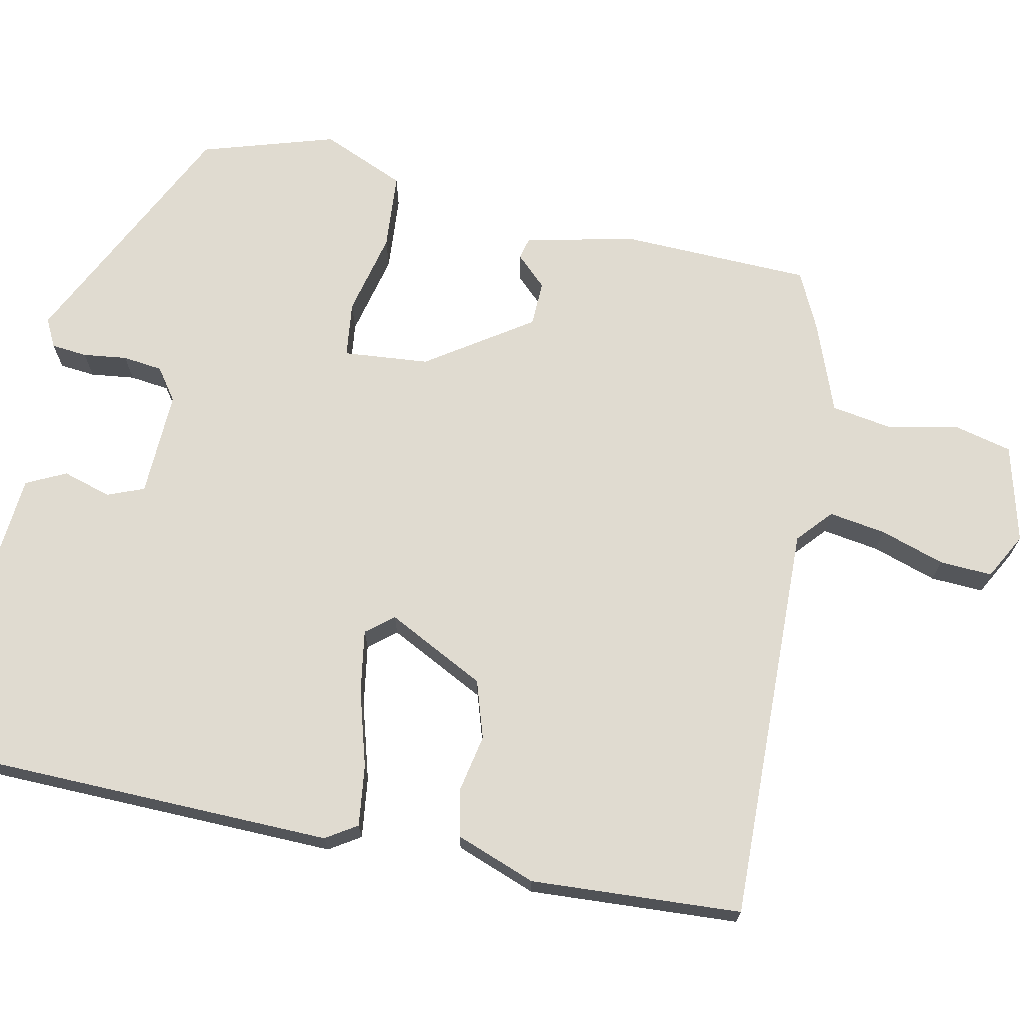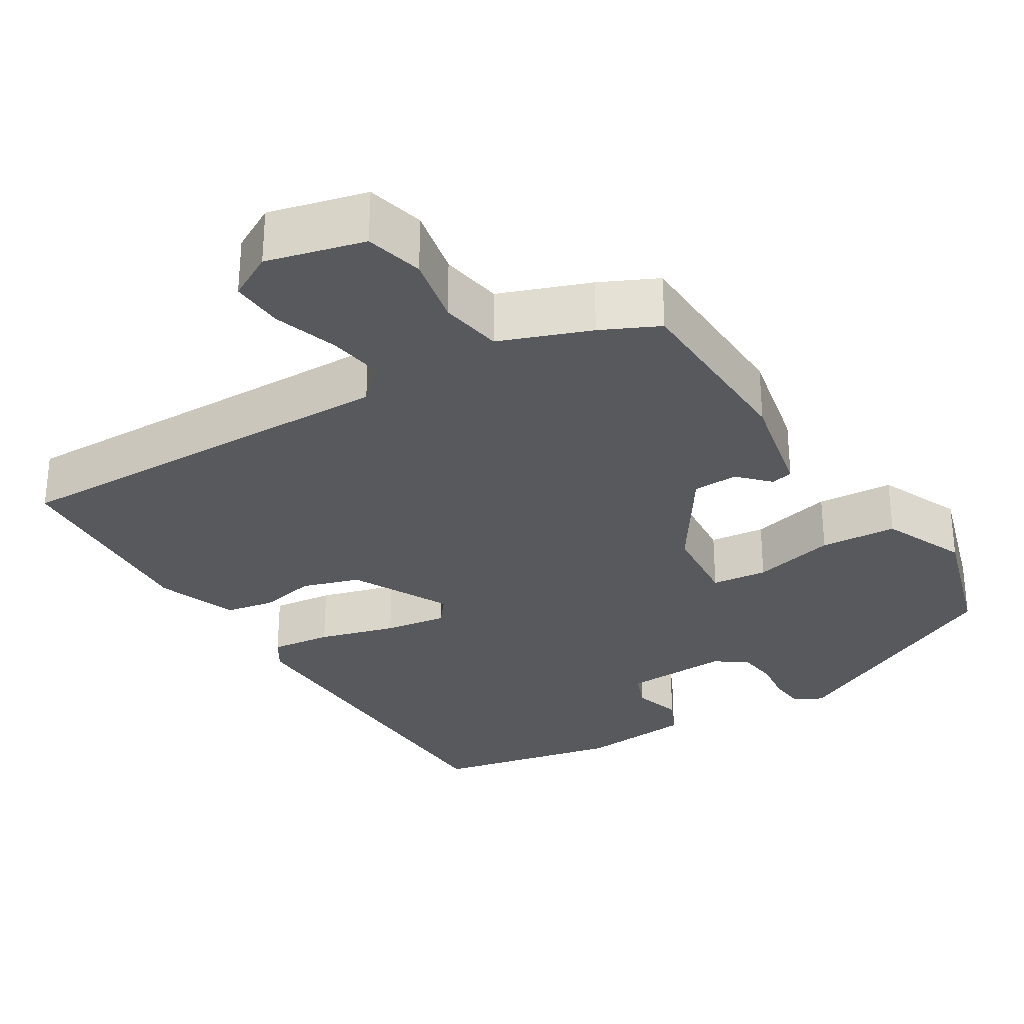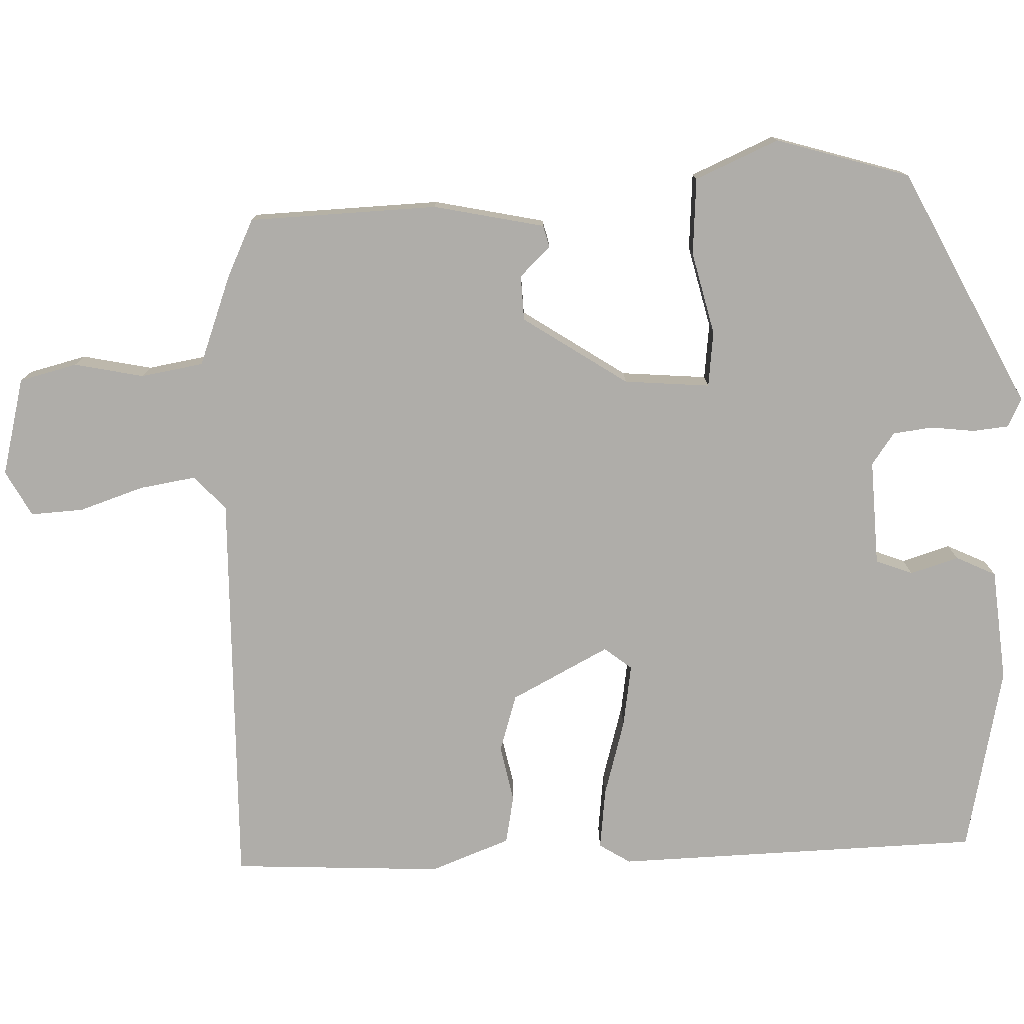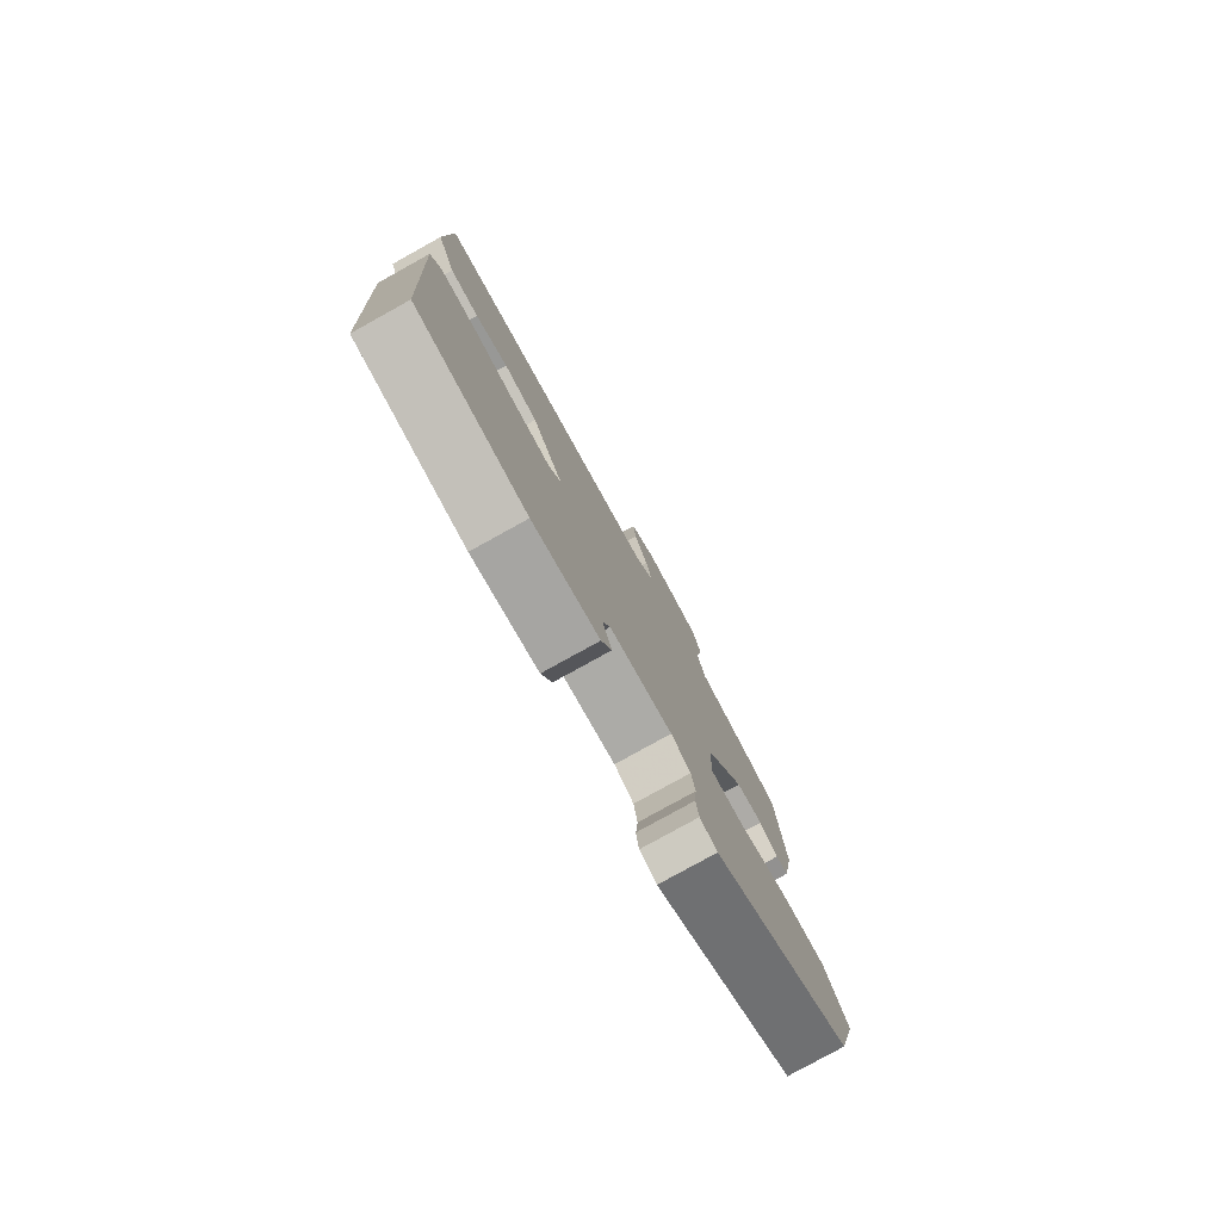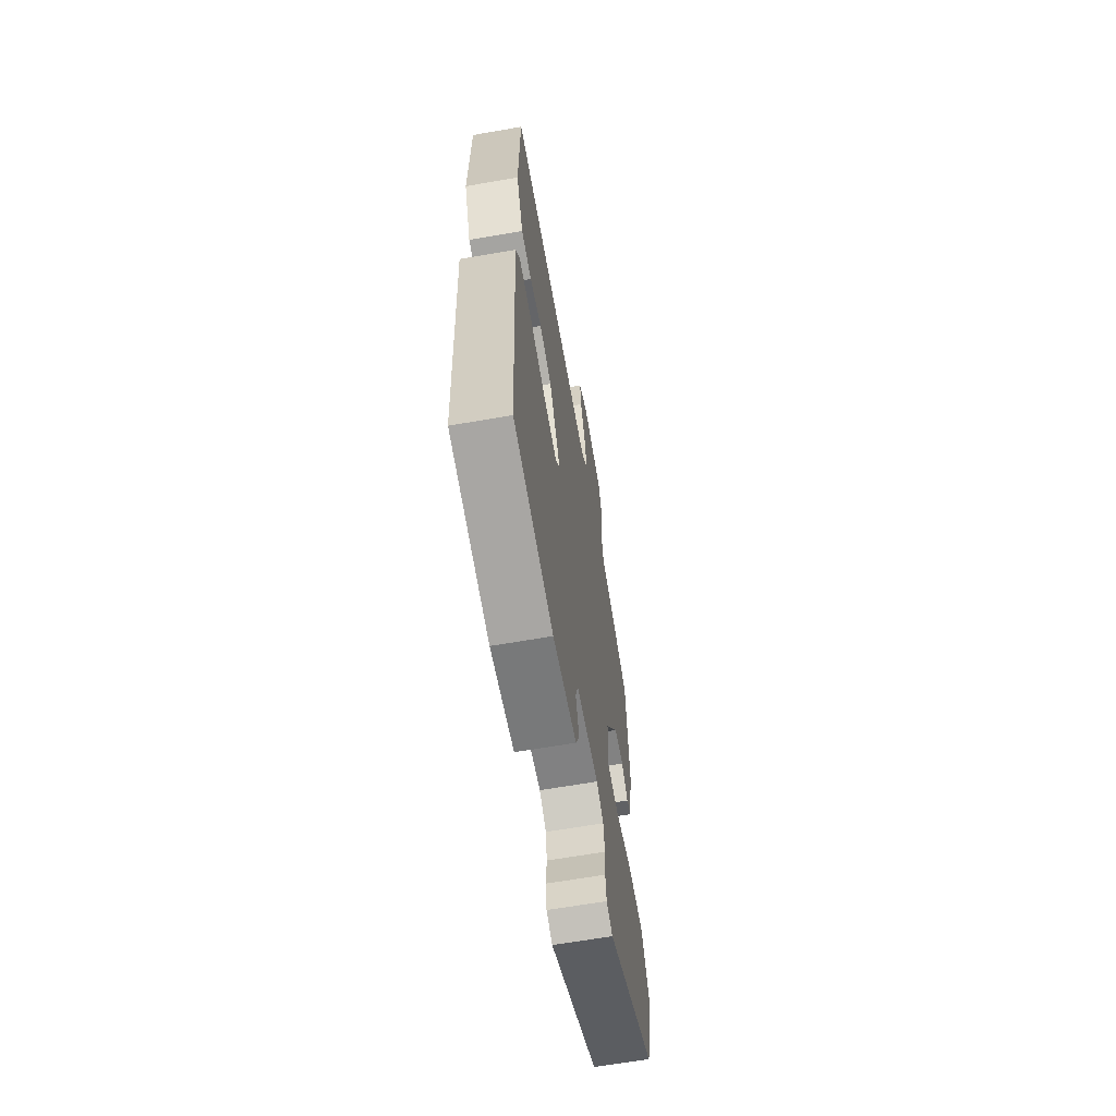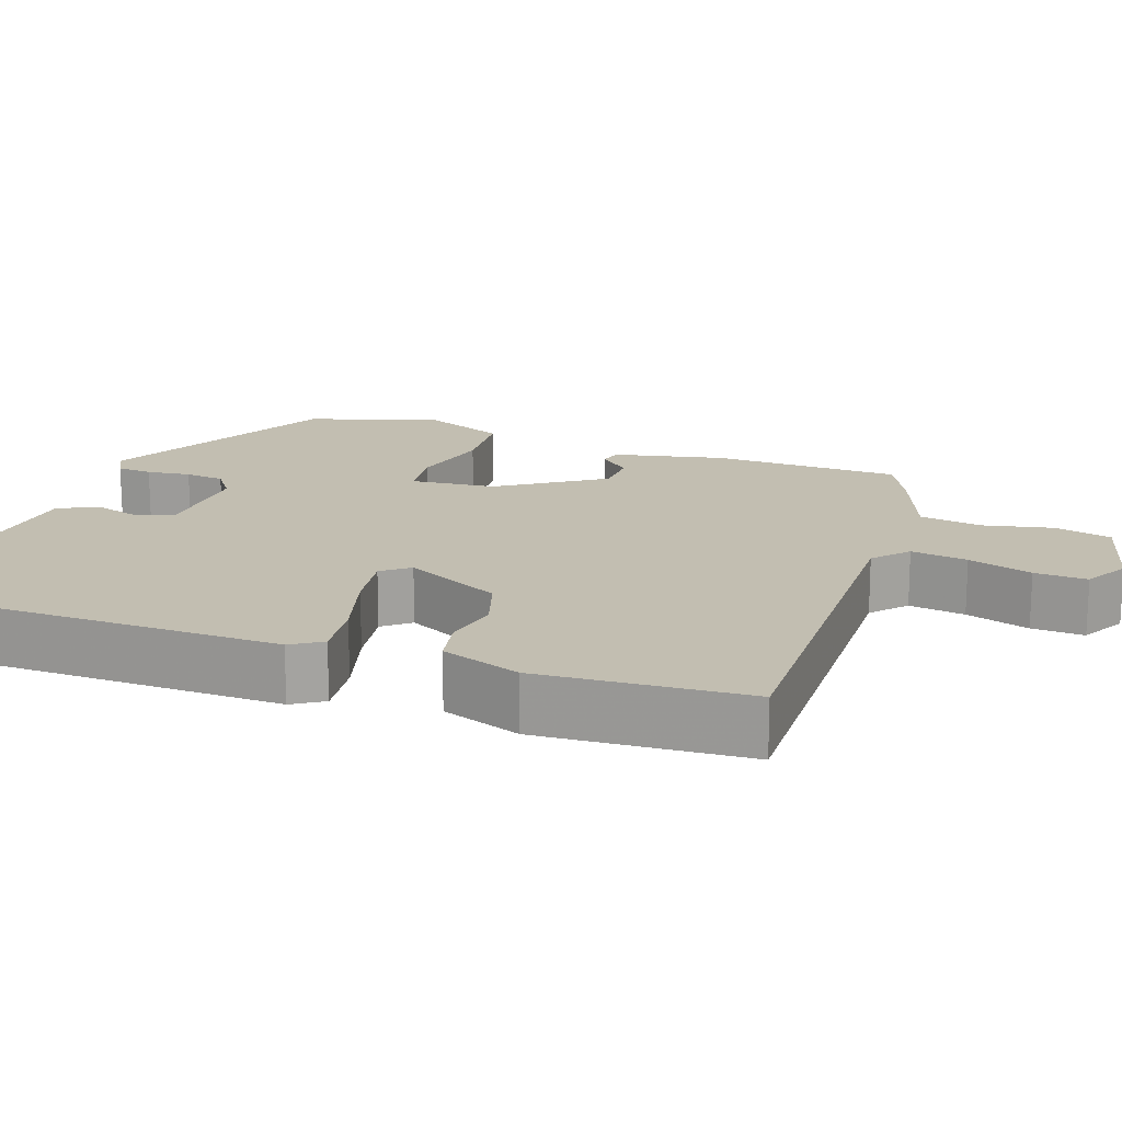
<metadata>
{"format":"obj","ext":"obj","renderer":"f3d","projection":"perspective","resolution":1024,"background":"white","views":[{"elev":70.1,"azim":-80.3,"up":"+Y"},{"elev":-30.2,"azim":29.9,"up":"+Y"},{"elev":-77.4,"azim":90.3,"up":"+Y"},{"elev":-79.7,"azim":-61.0,"up":"+Z"},{"elev":-64.5,"azim":-80.0,"up":"+Z"},{"elev":17.1,"azim":-72.6,"up":"+Y"}]}
</metadata>
<code>
v -0.466 0.07 0.533
v 0.051 0.07 0.539
v 0.094 0.07 0.58
v 0.08 0.07 0.653
v 0.05 0.07 0.735
v 0.044 0.07 0.803
v 0.102 0.07 0.837
v 0.229 0.07 0.809
v 0.25 0.07 0.735
v 0.234 0.07 0.645
v 0.25 0.07 0.565
v 0.368 0.07 0.525
v 0.443 0.07 0.492
v 0.459 0.07 0.249
v 0.433 0.07 0.105
v 0.405 0.07 0.097
v 0.366 0.07 0.135
v 0.308 0.07 0.131
v 0.223 0.07 -0.006
v 0.217 0.07 -0.117
v 0.289 0.07 -0.123
v 0.395 0.07 -0.094
v 0.494 0.07 -0.098
v 0.544 0.07 -0.204
v 0.497 0.07 -0.378
v 0.196 0.07 -0.54
v 0.159 0.07 -0.523
v 0.153 0.07 -0.477
v 0.158 0.07 -0.42
v 0.15 0.07 -0.369
v 0.108 0.07 -0.341
v -0.028 0.07 -0.351
v -0.045 0.07 -0.399
v -0.024 0.07 -0.461
v -0.047 0.07 -0.513
v -0.192 0.07 -0.531
v -0.435 0.07 -0.487
v -0.462 0.07 -0.014
v -0.438 0.07 0.027
v -0.359 0.07 0.02
v -0.259 0.07 -0.005
v -0.178 0.07 -0.015
v -0.151 0.07 0.021
v -0.22 0.07 0.145
v -0.295 0.07 0.166
v -0.367 0.07 0.149
v -0.43 0.07 0.159
v -0.472 0.07 0.261
v -0.466 0 0.533
v 0.051 0 0.539
v 0.094 0 0.58
v 0.08 0 0.653
v 0.05 0 0.735
v 0.044 0 0.803
v 0.102 0 0.837
v 0.229 0 0.809
v 0.25 0 0.735
v 0.234 0 0.645
v 0.25 0 0.565
v 0.368 0 0.525
v 0.443 0 0.492
v 0.459 0 0.249
v 0.433 0 0.105
v 0.405 0 0.097
v 0.366 0 0.135
v 0.308 0 0.131
v 0.223 0 -0.006
v 0.217 0 -0.117
v 0.289 0 -0.123
v 0.395 0 -0.094
v 0.494 0 -0.098
v 0.544 0 -0.204
v 0.497 0 -0.378
v 0.196 0 -0.54
v 0.159 0 -0.523
v 0.153 0 -0.477
v 0.158 0 -0.42
v 0.15 0 -0.369
v 0.108 0 -0.341
v -0.028 0 -0.351
v -0.045 0 -0.399
v -0.024 0 -0.461
v -0.047 0 -0.513
v -0.192 0 -0.531
v -0.435 0 -0.487
v -0.462 0 -0.014
v -0.438 0 0.027
v -0.359 0 0.02
v -0.259 0 -0.005
v -0.178 0 -0.015
v -0.151 0 0.021
v -0.22 0 0.145
v -0.295 0 0.166
v -0.367 0 0.149
v -0.43 0 0.159
v -0.472 0 0.261
f 45 46 47 48
f 44 45 48 1
f 38 39 40 41
f 38 41 42
f 37 38 42
f 36 37 42 43
f 33 34 35 36
f 32 33 36 43
f 26 27 28 29
f 26 29 30
f 25 26 30
f 24 25 30 31
f 21 22 23 24
f 20 21 24 31
f 14 15 16 17
f 14 17 18
f 11 12 13 14
f 11 14 18
f 10 11 18 19
f 8 9 10
f 4 5 6 7
f 3 4 7 8
f 44 1 2
f 43 44 2 3
f 20 31 32 43
f 10 19 20 43
f 3 8 10 43
f 96 95 94 93
f 49 96 93 92
f 89 88 87 86
f 90 89 86
f 90 86 85
f 91 90 85 84
f 84 83 82 81
f 91 84 81 80
f 77 76 75 74
f 78 77 74
f 78 74 73
f 79 78 73 72
f 72 71 70 69
f 79 72 69 68
f 65 64 63 62
f 66 65 62
f 62 61 60 59
f 66 62 59
f 67 66 59 58
f 58 57 56
f 55 54 53 52
f 56 55 52 51
f 50 49 92
f 51 50 92 91
f 91 80 79 68
f 91 68 67 58
f 91 58 56 51
f 1 49 50 2
f 2 50 51 3
f 3 51 52 4
f 4 52 53 5
f 5 53 54 6
f 6 54 55 7
f 7 55 56 8
f 8 56 57 9
f 9 57 58 10
f 10 58 59 11
f 11 59 60 12
f 12 60 61 13
f 13 61 62 14
f 14 62 63 15
f 15 63 64 16
f 16 64 65 17
f 17 65 66 18
f 18 66 67 19
f 19 67 68 20
f 20 68 69 21
f 21 69 70 22
f 22 70 71 23
f 23 71 72 24
f 24 72 73 25
f 25 73 74 26
f 26 74 75 27
f 27 75 76 28
f 28 76 77 29
f 29 77 78 30
f 30 78 79 31
f 31 79 80 32
f 32 80 81 33
f 33 81 82 34
f 34 82 83 35
f 35 83 84 36
f 36 84 85 37
f 37 85 86 38
f 38 86 87 39
f 39 87 88 40
f 40 88 89 41
f 41 89 90 42
f 42 90 91 43
f 43 91 92 44
f 44 92 93 45
f 45 93 94 46
f 46 94 95 47
f 47 95 96 48
f 48 96 49 1

</code>
